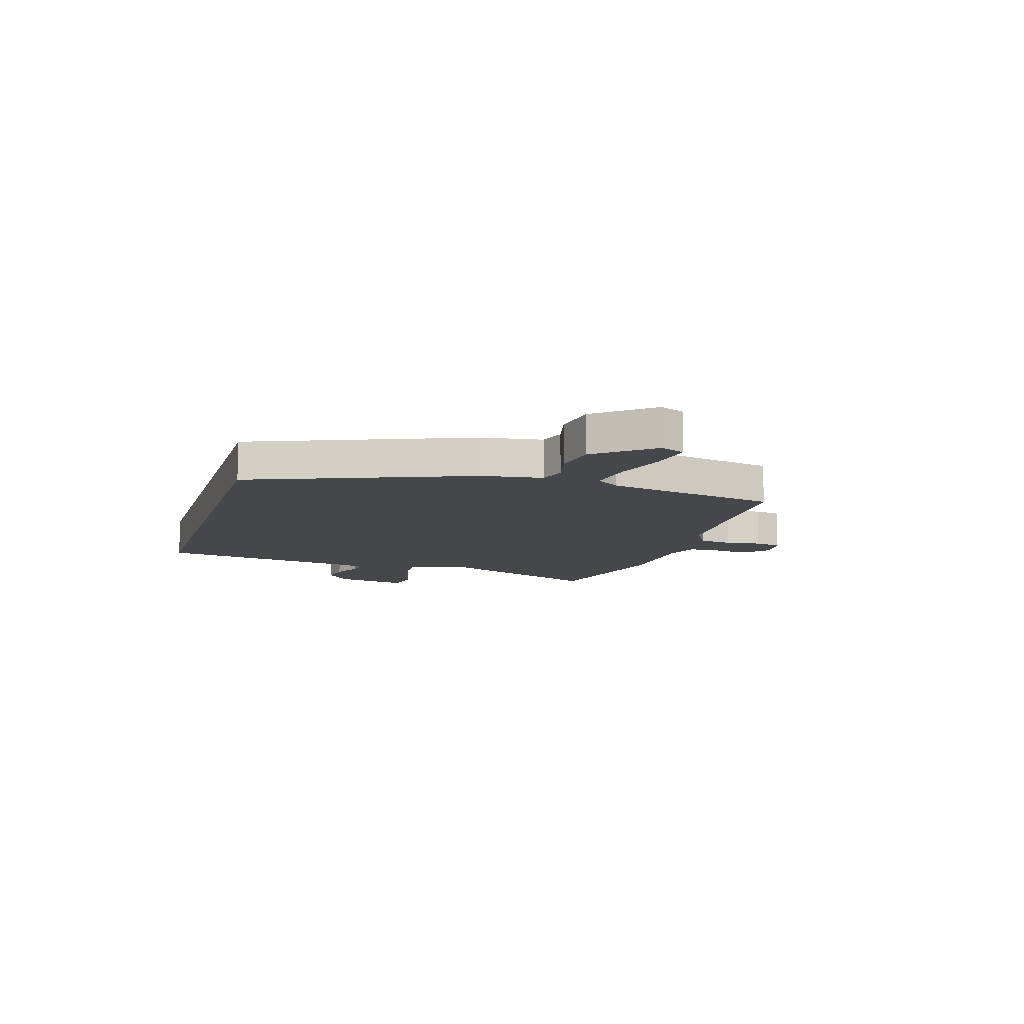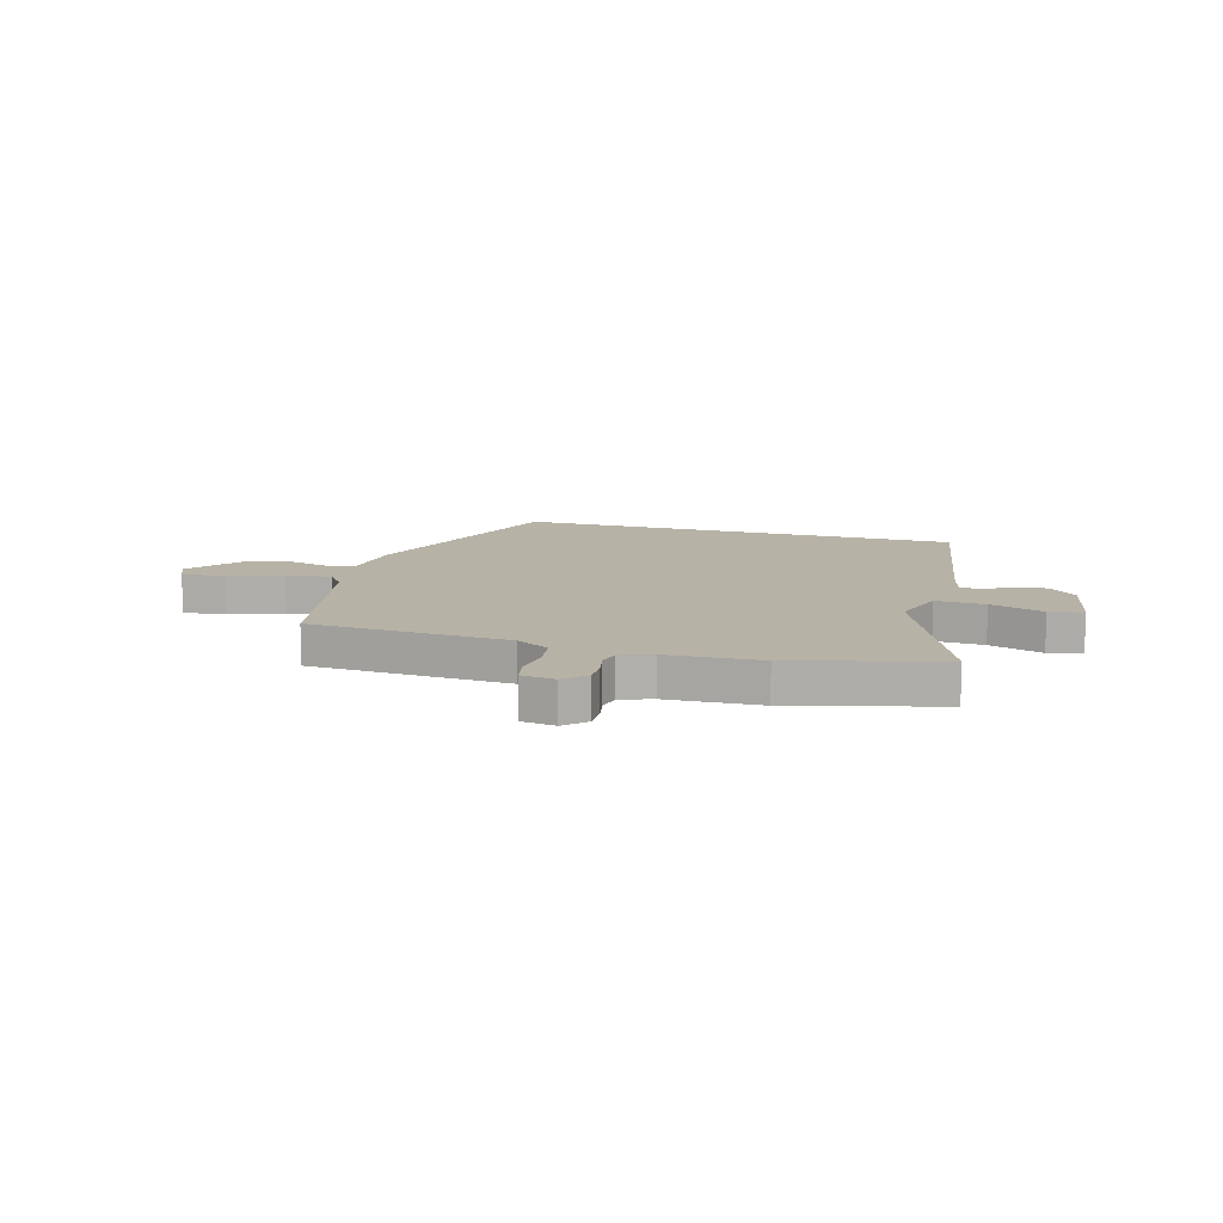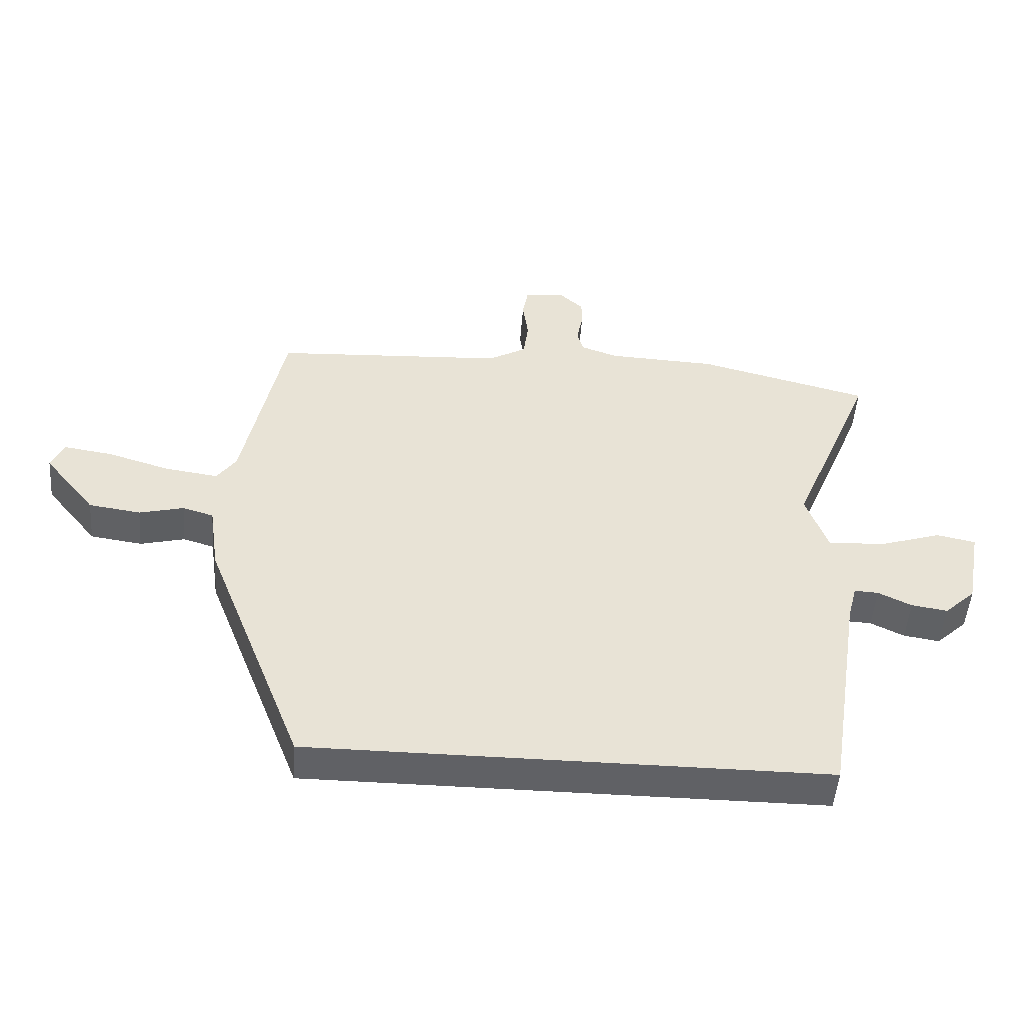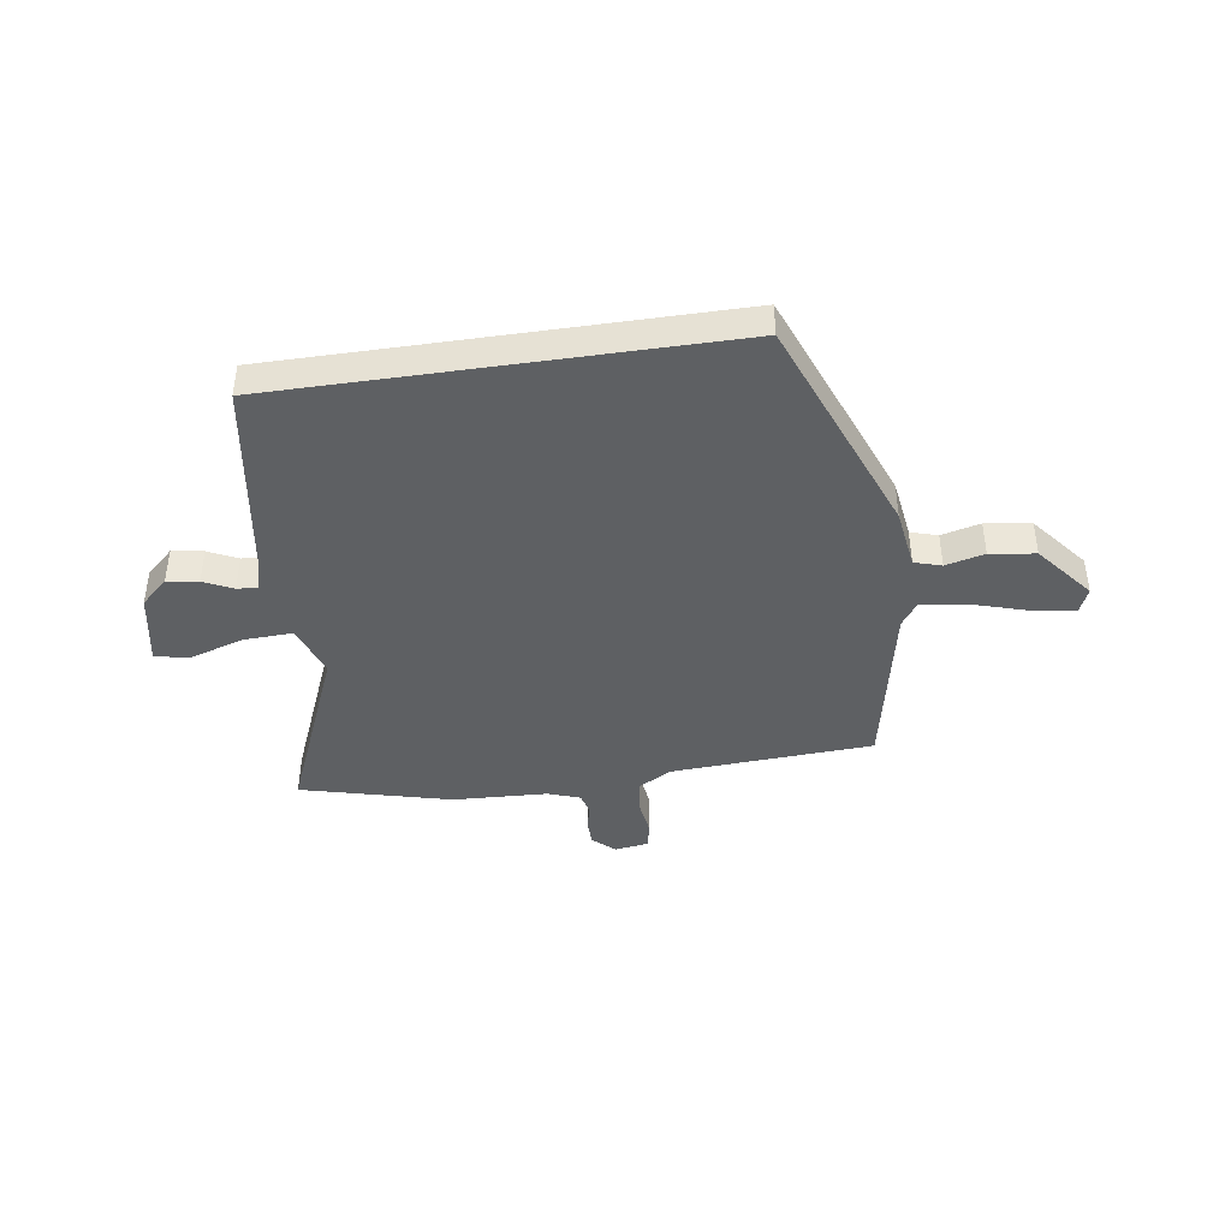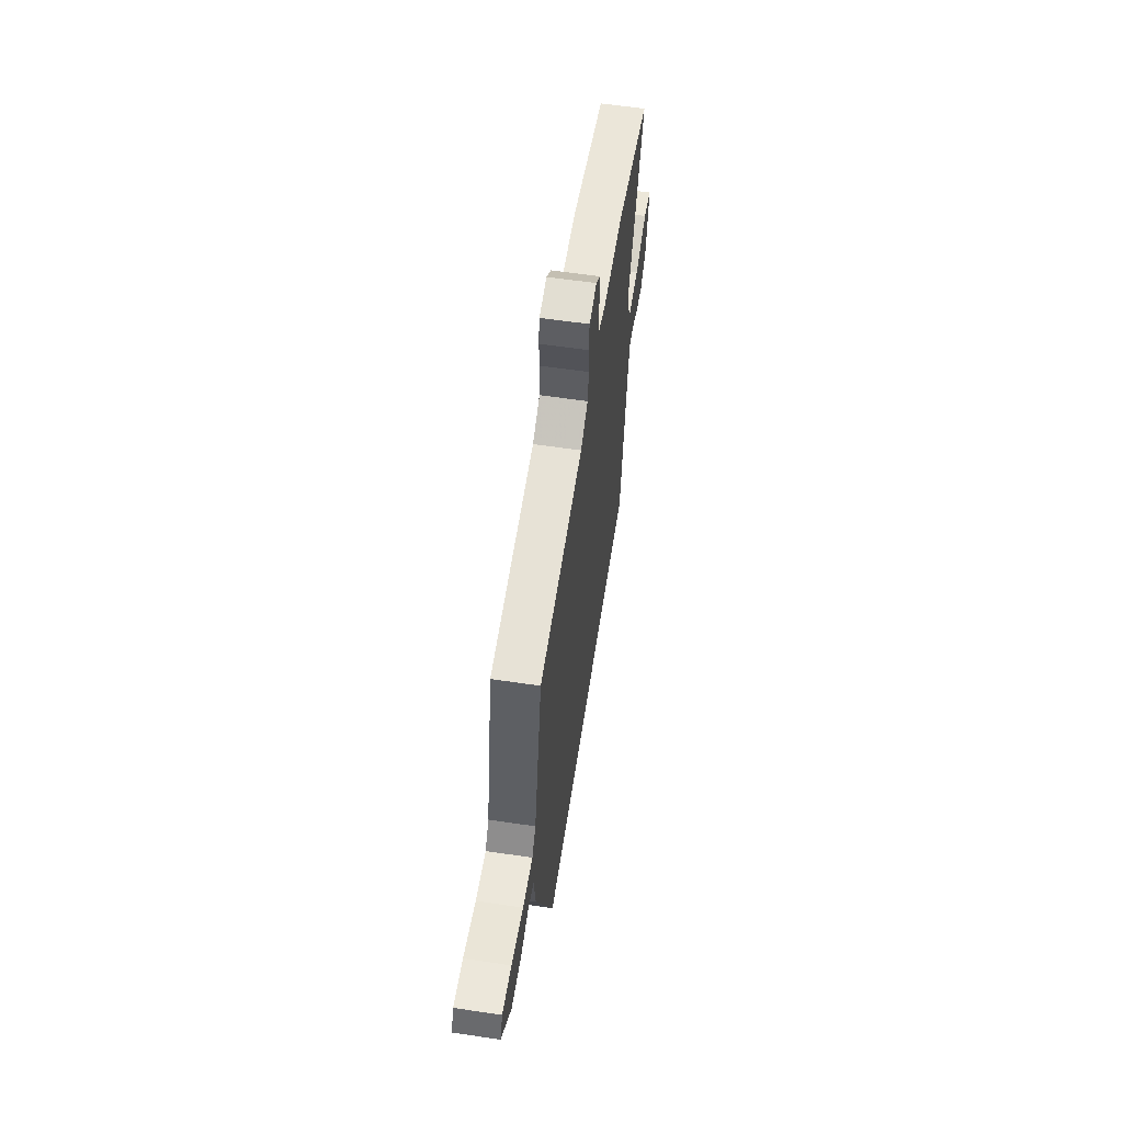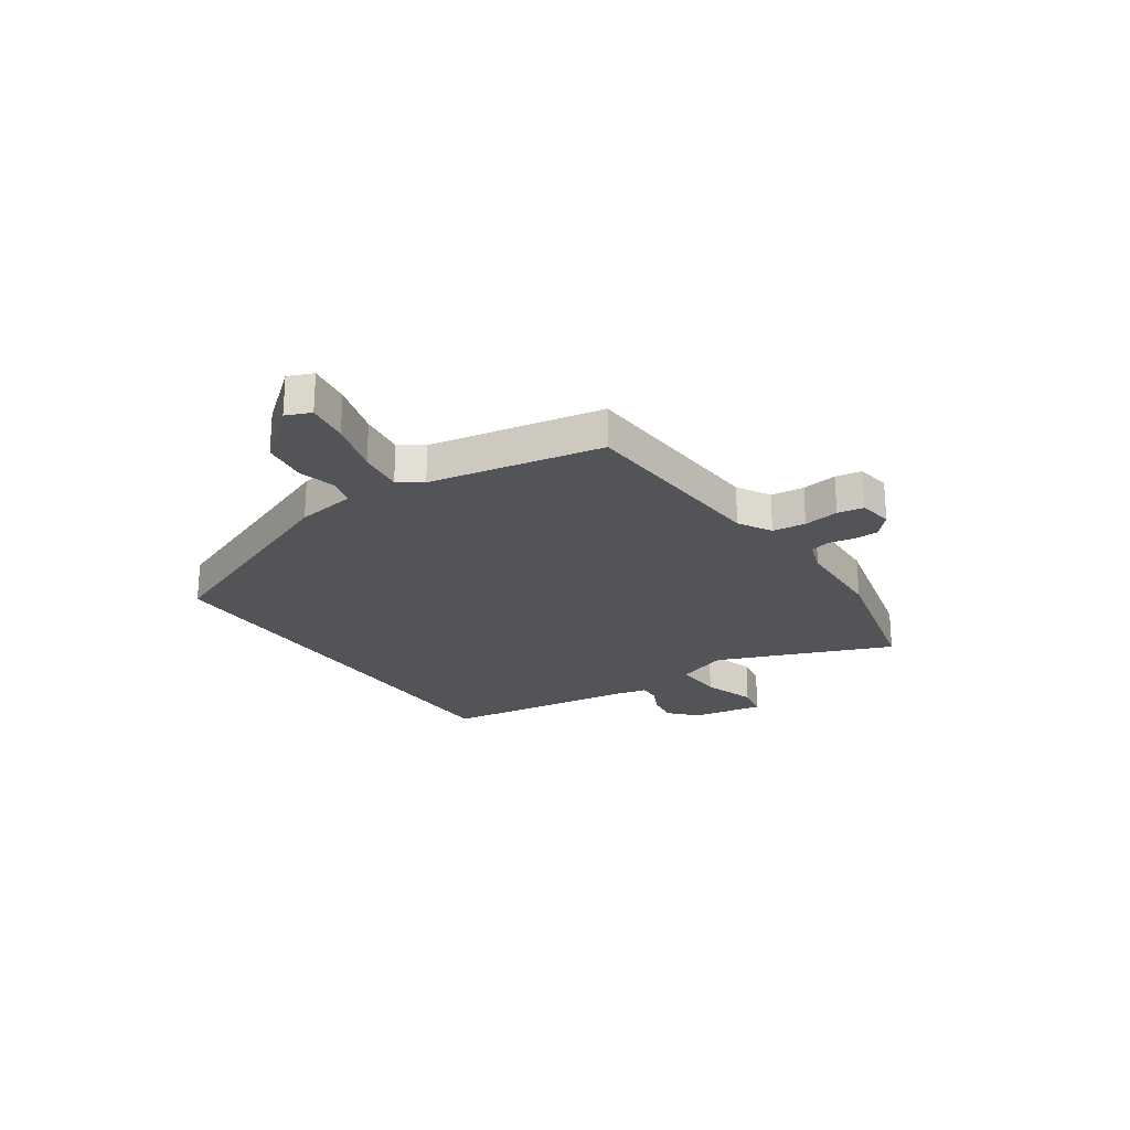
<metadata>
{"format":"obj","ext":"obj","renderer":"f3d","projection":"perspective","resolution":1024,"background":"white","views":[{"elev":-10.7,"azim":-106.9,"up":"+Y"},{"elev":12.4,"azim":15.6,"up":"+Y"},{"elev":-49.6,"azim":-4.3,"up":"+Z"},{"elev":-42.3,"azim":-171.6,"up":"+Y"},{"elev":59.6,"azim":-81.3,"up":"+Z"},{"elev":-23.6,"azim":-55.1,"up":"+Y"}]}
</metadata>
<code>
v -0.343 0.07 -0.5
v -0.503 0.07 -0.09
v -0.519 0.07 0.022
v -0.569 0.07 0.037
v -0.641 0.07 0.019
v -0.725 0.07 0.031
v -0.809 0.07 0.135
v -0.789 0.07 0.181
v -0.71 0.07 0.169
v -0.608 0.07 0.138
v -0.523 0.07 0.126
v -0.492 0.07 0.17
v -0.427 0.07 0.492
v -0.053 0.07 0.513
v 0.009 0.07 0.548
v 0.017 0.07 0.61
v 0.008 0.07 0.676
v 0.017 0.07 0.725
v 0.081 0.07 0.734
v 0.121 0.07 0.697
v 0.121 0.07 0.651
v 0.111 0.07 0.604
v 0.121 0.07 0.566
v 0.18 0.07 0.545
v 0.356 0.07 0.537
v 0.633 0.07 0.466
v 0.498 0.07 0.141
v 0.533 0.07 0.043
v 0.625 0.07 0.047
v 0.725 0.07 0.079
v 0.788 0.07 0.066
v 0.763 0.07 -0.068
v 0.713 0.07 -0.114
v 0.655 0.07 -0.105
v 0.601 0.07 -0.079
v 0.562 0.07 -0.077
v 0.547 0.07 -0.136
v 0.49 0.07 -0.5
v -0.343 0 -0.5
v -0.503 0 -0.09
v -0.519 0 0.022
v -0.569 0 0.037
v -0.641 0 0.019
v -0.725 0 0.031
v -0.809 0 0.135
v -0.789 0 0.181
v -0.71 0 0.169
v -0.608 0 0.138
v -0.523 0 0.126
v -0.492 0 0.17
v -0.427 0 0.492
v -0.053 0 0.513
v 0.009 0 0.548
v 0.017 0 0.61
v 0.008 0 0.676
v 0.017 0 0.725
v 0.081 0 0.734
v 0.121 0 0.697
v 0.121 0 0.651
v 0.111 0 0.604
v 0.121 0 0.566
v 0.18 0 0.545
v 0.356 0 0.537
v 0.633 0 0.466
v 0.498 0 0.141
v 0.533 0 0.043
v 0.625 0 0.047
v 0.725 0 0.079
v 0.788 0 0.066
v 0.763 0 -0.068
v 0.713 0 -0.114
v 0.655 0 -0.105
v 0.601 0 -0.079
v 0.562 0 -0.077
v 0.547 0 -0.136
v 0.49 0 -0.5
f 1 2 3
f 38 1 3
f 37 38 3
f 36 37 3 4
f 35 36 4
f 33 34 35
f 32 33 35
f 31 32 35
f 30 31 35
f 29 30 35
f 28 29 35
f 28 35 4
f 27 28 4
f 26 27 4
f 25 26 4
f 24 25 4
f 23 24 4 5
f 22 23 5
f 20 21 22
f 19 20 22
f 18 19 22
f 17 18 22
f 16 17 22
f 15 16 22
f 14 15 22 5
f 12 13 14
f 11 12 14
f 11 14 5
f 5 6 7
f 11 5 7
f 10 11 7
f 7 8 9 10
f 41 40 39
f 41 39 76
f 41 76 75
f 42 41 75 74
f 42 74 73
f 73 72 71
f 73 71 70
f 73 70 69
f 73 69 68
f 73 68 67
f 73 67 66
f 42 73 66
f 42 66 65
f 42 65 64
f 42 64 63
f 42 63 62
f 43 42 62 61
f 43 61 60
f 60 59 58
f 60 58 57
f 60 57 56
f 60 56 55
f 60 55 54
f 60 54 53
f 43 60 53 52
f 52 51 50
f 52 50 49
f 43 52 49
f 45 44 43
f 45 43 49
f 45 49 48
f 48 47 46 45
f 1 39 40 2
f 2 40 41 3
f 3 41 42 4
f 4 42 43 5
f 5 43 44 6
f 6 44 45 7
f 7 45 46 8
f 8 46 47 9
f 9 47 48 10
f 10 48 49 11
f 11 49 50 12
f 12 50 51 13
f 13 51 52 14
f 14 52 53 15
f 15 53 54 16
f 16 54 55 17
f 17 55 56 18
f 18 56 57 19
f 19 57 58 20
f 20 58 59 21
f 21 59 60 22
f 22 60 61 23
f 23 61 62 24
f 24 62 63 25
f 25 63 64 26
f 26 64 65 27
f 27 65 66 28
f 28 66 67 29
f 29 67 68 30
f 30 68 69 31
f 31 69 70 32
f 32 70 71 33
f 33 71 72 34
f 34 72 73 35
f 35 73 74 36
f 36 74 75 37
f 37 75 76 38
f 38 76 39 1

</code>
